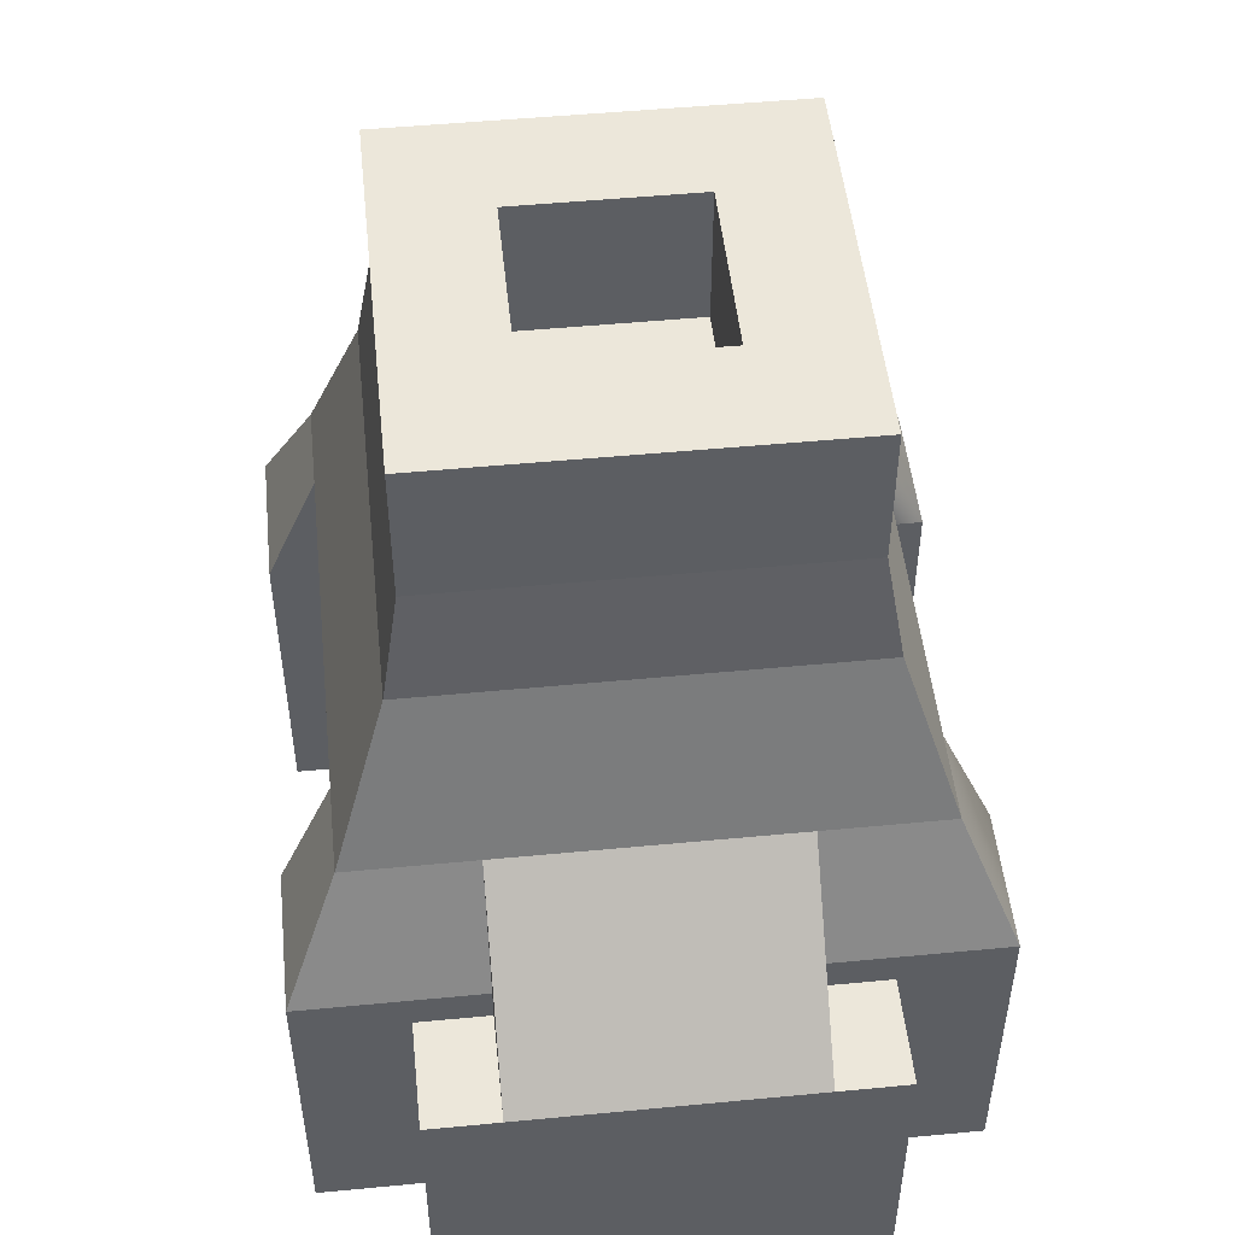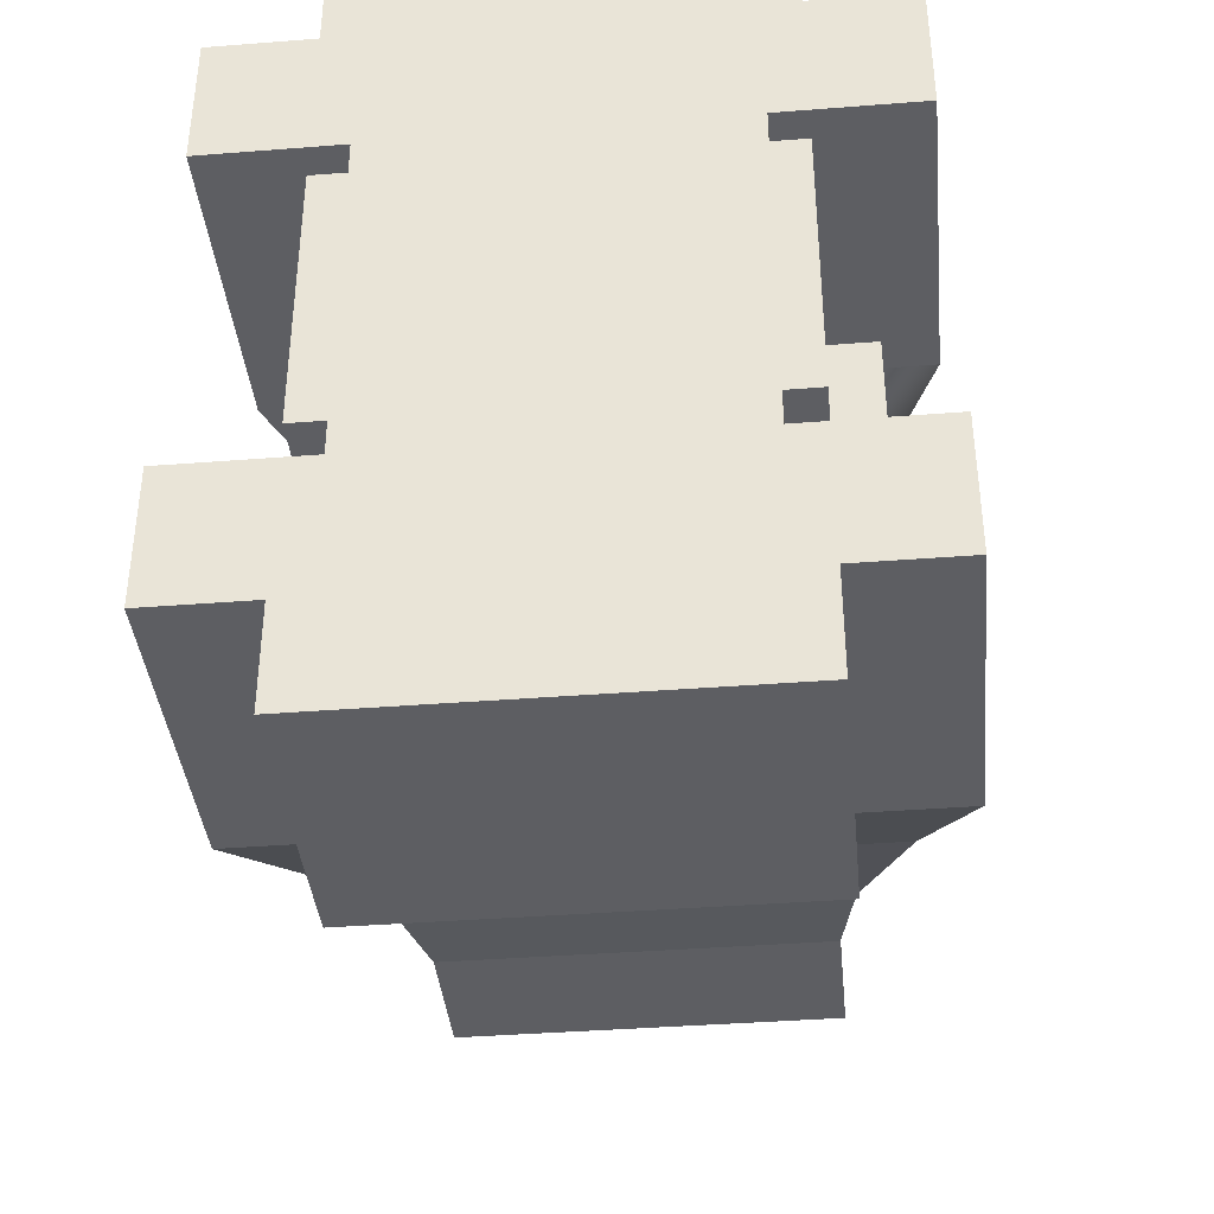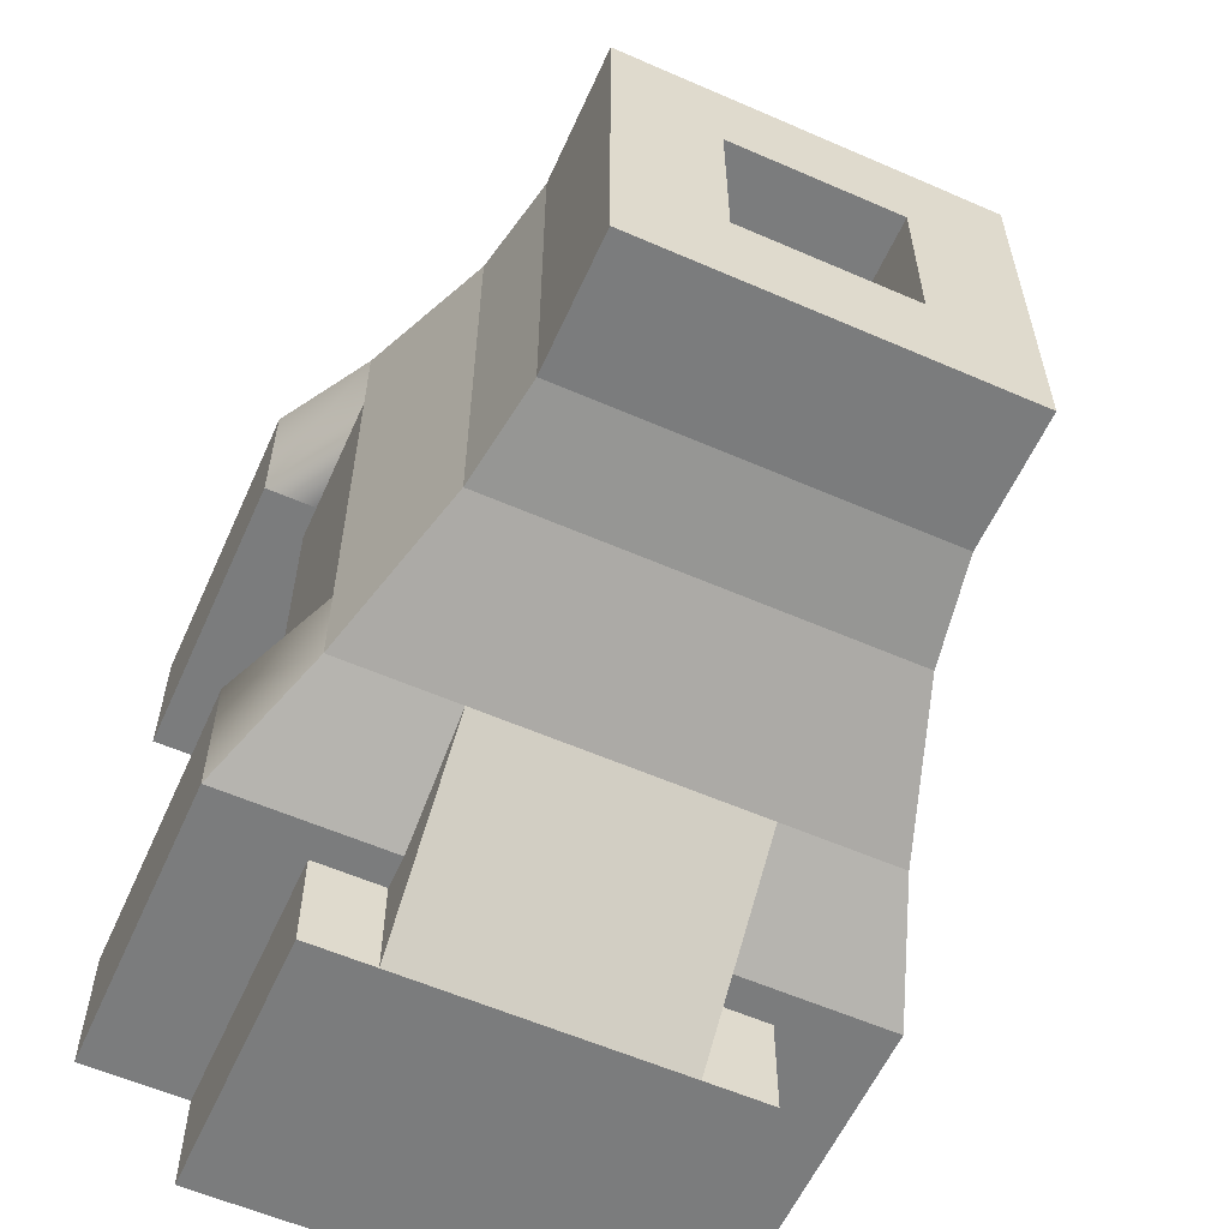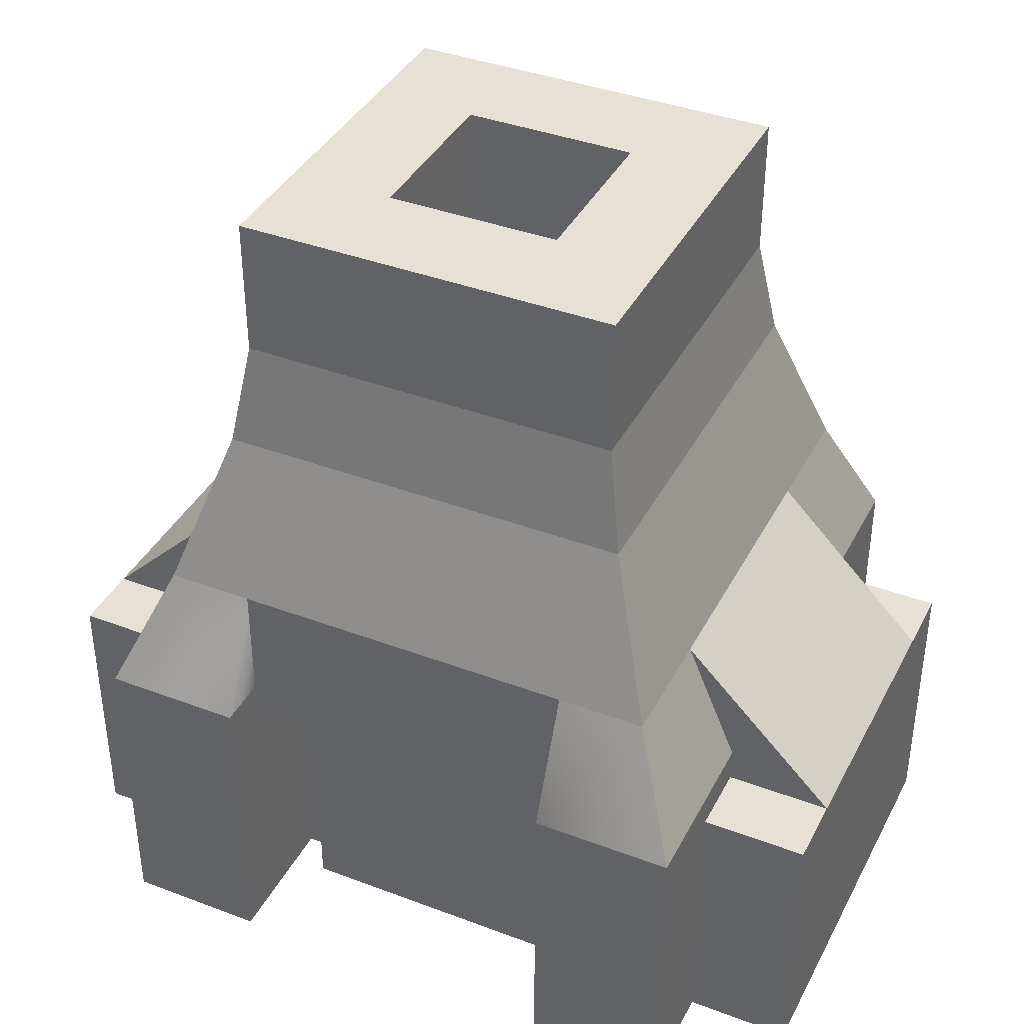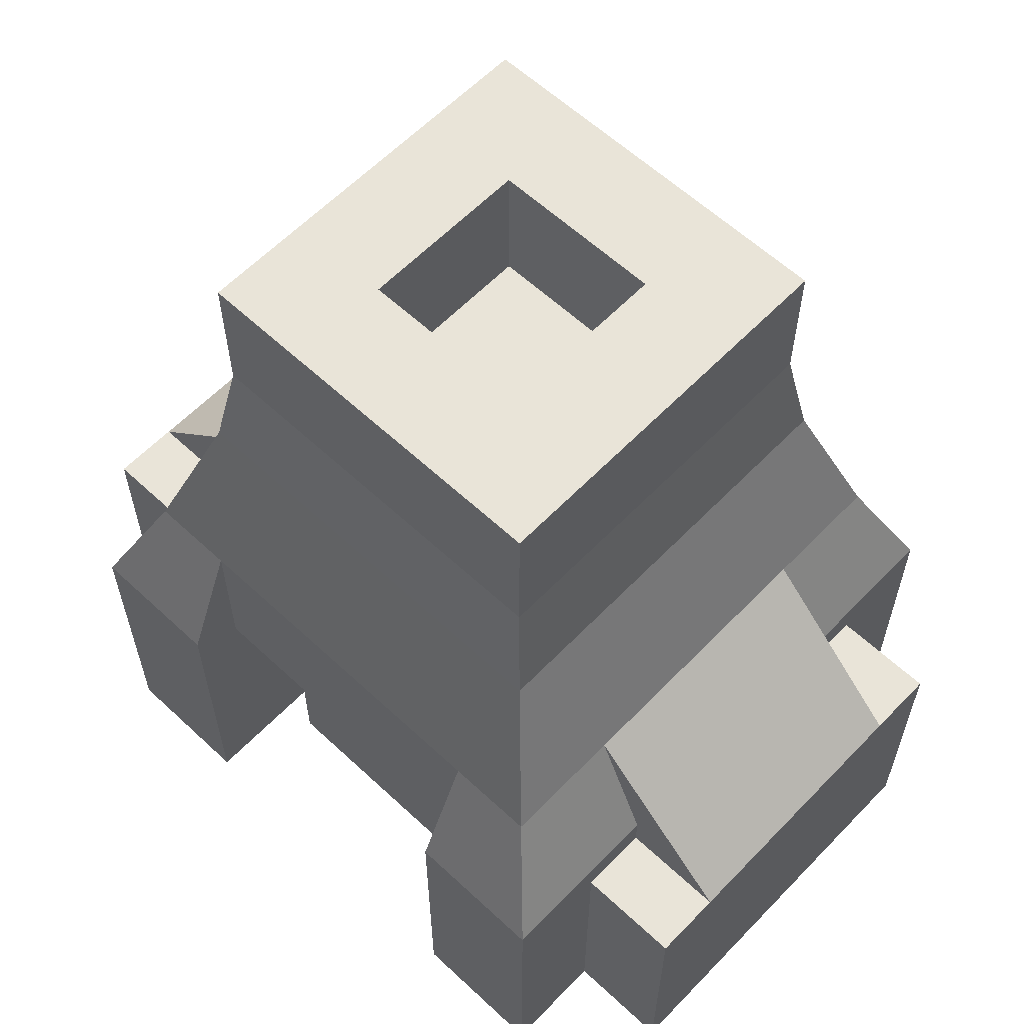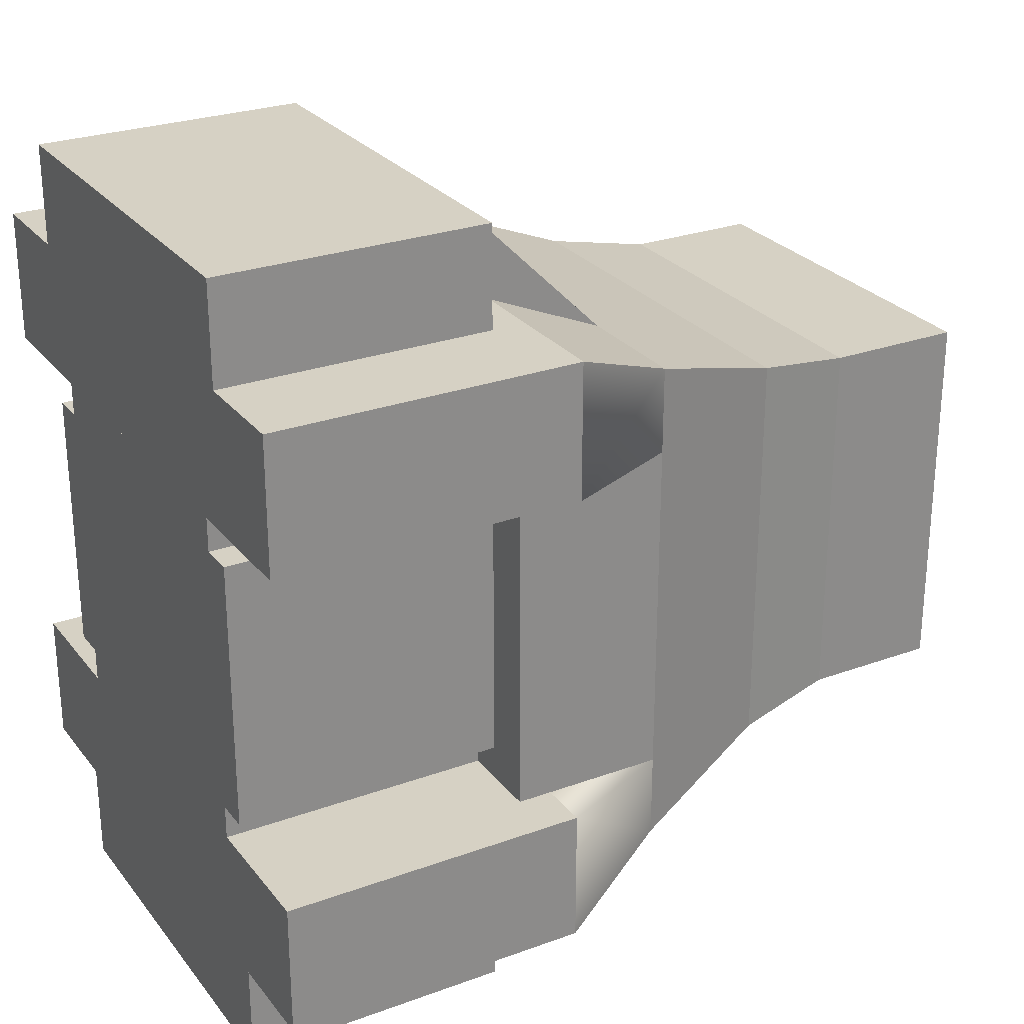
<metadata>
{"format":"obj","ext":"obj","renderer":"f3d","projection":"perspective","resolution":1024,"background":"white","views":[{"elev":50.3,"azim":-6.0,"up":"+Y"},{"elev":-39.0,"azim":5.6,"up":"+Z"},{"elev":-58.7,"azim":155.8,"up":"+Z"},{"elev":39.0,"azim":115.3,"up":"+Y"},{"elev":60.2,"azim":-46.4,"up":"+Y"},{"elev":26.7,"azim":60.4,"up":"+Z"}]}
</metadata>
<code>
o cube.002
v -0.625 -1 -1.625
v 1.625 -1 -1.625
v 1.625 -1 -1.125
v -0.625 -1 -1.125
v 1.625 0.125 -1.125
v -0.625 0.125 -1.125
v -0.625 0.125 -1.625
v 1.625 0.125 -1.625
v 1.25 -1 -2
v -0.25 -1 -2
v -0.25 0 -2
v 1.25 0 -2
v 1.25 -1 -1.625
v -0.25 -1 -1.625
v -0.25 0 -1.625
v 1.25 0 -1.625
v 0 0.5638 -1.436
v 1 0.5638 -1.436
v 1 0 -2
v 0 0 -2
v 1 0 -1.442
v 0 0 -1.442
v 1.438 0.5625 -1.438
v 1.438 0.5625 -1.125
v -0.4375 0.5625 -1.438
v -0.4375 0.5625 -1.125
v -0.4375 0.125 -1.125
v 1.438 0.125 -1.125
v -0.625 -1 0.625
v -0.625 -1 0.125
v 1.625 -1 0.125
v 1.625 -1 0.625
v -0.625 0.125 0.125
v 1.625 0.125 0.125
v 1.625 0.125 0.625
v -0.625 0.125 0.625
v 1.25 -1 1
v 1.25 -0 1
v -0.25 -0 1
v -0.25 -1 1
v -0.25 -1 0.625
v 1.25 -1 0.625
v -0.25 -0 0.625
v 1.25 -0 0.625
v 0 0.5638 0.4362
v 0 -0 1
v 1 -0 1
v 1 0.5638 0.4362
v 1 -0 0.4425
v 0 -0 0.4425
v 1.438 0.5625 0.125
v 1.438 0.5625 0.4375
v -0.4375 0.5625 0.4375
v -0.4375 0.5625 0.125
v -0.4375 0.125 0.125
v 1.438 0.125 0.125
v -0.125 -1 -1.125
v 1.125 -1 -1.125
v 1.125 -1 0.125
v -0.125 -1 0.125
v 1.125 0 -1.125
v 1.125 -0 0.125
v -0.125 -0 0.125
v -0.125 0 -1.125
v -0.25 -1 -1
v -0.125 -1 -1
v -0.125 -1 -0
v -0.25 -1 -0
v -0.125 0 0
v -0.25 0 0
v -0.25 0 -1
v -0.125 0 -1
v 1.125 -1 -1
v 1.25 -1 -1
v 1.25 -1 -0
v 1.125 -1 -0
v 1.25 0 0
v 1.125 0 0
v 1.125 0 -1
v 1.25 0 -1
v -0.4375 0 -1.125
v 1.438 0 -1.125
v 1.438 -0 0.125
v -0.4375 -0 0.125
v 0.1875 2 -0.8125
v 0.8125 2 -0.8125
v 0.8125 2 -1.188
v 0.1875 2 -1.188
v 0.1875 1.5 -0.8125
v 0.8125 1.5 -0.8125
v 0.8125 1.5 -1.188
v 0.1875 1.5 -1.188
v -0.1875 2 0.1875
v 0.1875 2 0.1875
v -0.1875 2 -1.188
v -0.1875 1.5 0.1875
v 0.1875 1.5 0.1875
v -0.1875 1.5 -1.188
v 0.8125 1.5 -0.1875
v 0.8125 2 -0.1875
v 0.8125 2 0.1875
v 1.188 2 0.1875
v 1.188 2 -1.188
v 0.8125 1.5 0.1875
v 1.188 1.5 0.1875
v 1.188 1.5 -1.188
v 0.1875 2 -0.1875
v 0.1875 1.5 -0.1875
v -0.25 1.125 -1.25
v -0.25 1.125 0.25
v 1.25 1.125 -1.25
v 1.25 1.125 0.25
f 1 2 3 4
f 4 3 5 6
f 2 1 7 8
f 3 2 8 5
f 1 4 6 7
f 9 10 11 12
f 10 9 13 14
f 10 14 15 11
f 15 16 12 11
f 13 9 12 16
f 17 18 19 20
f 21 19 18
f 22 17 20
f 5 8 23 24
f 23 8 7 25
f 7 6 26 25
f 27 26 6
f 28 5 24
f 29 30 31 32
f 30 33 34 31
f 32 35 36 29
f 31 34 35 32
f 29 36 33 30
f 37 38 39 40
f 40 41 42 37
f 40 39 43 41
f 43 39 38 44
f 42 44 38 37
f 45 46 47 48
f 49 48 47
f 50 46 45
f 34 51 52 35
f 52 53 36 35
f 36 53 54 33
f 55 33 54
f 56 51 34
f 57 58 59 60
f 59 58 61 62
f 57 60 63 64
f 65 66 67 68
f 68 67 69 70
f 66 65 71 72
f 65 68 70 71
f 73 74 75 76
f 76 75 77 78
f 74 73 79 80
f 75 74 80 77
f 81 82 83 84
f 83 82 24 51
f 81 84 54 26
f 85 86 87 88
f 89 90 86 85
f 91 92 88 87
f 93 94 88 95
f 96 97 94 93
f 92 98 95 88
f 90 99 100 86
f 98 96 93 95
f 101 102 103 87
f 104 105 102 101
f 106 91 87 103
f 105 106 103 102
f 89 85 107 108
f 94 101 100 107
f 97 104 101 94
f 99 108 107 100
f 89 108 99 90
f 96 98 109 110
f 111 109 98 106
f 111 106 105 112
f 112 105 96 110
f 109 25 53 110
f 53 52 112 110
f 112 52 23 111
f 25 109 111 23

</code>
